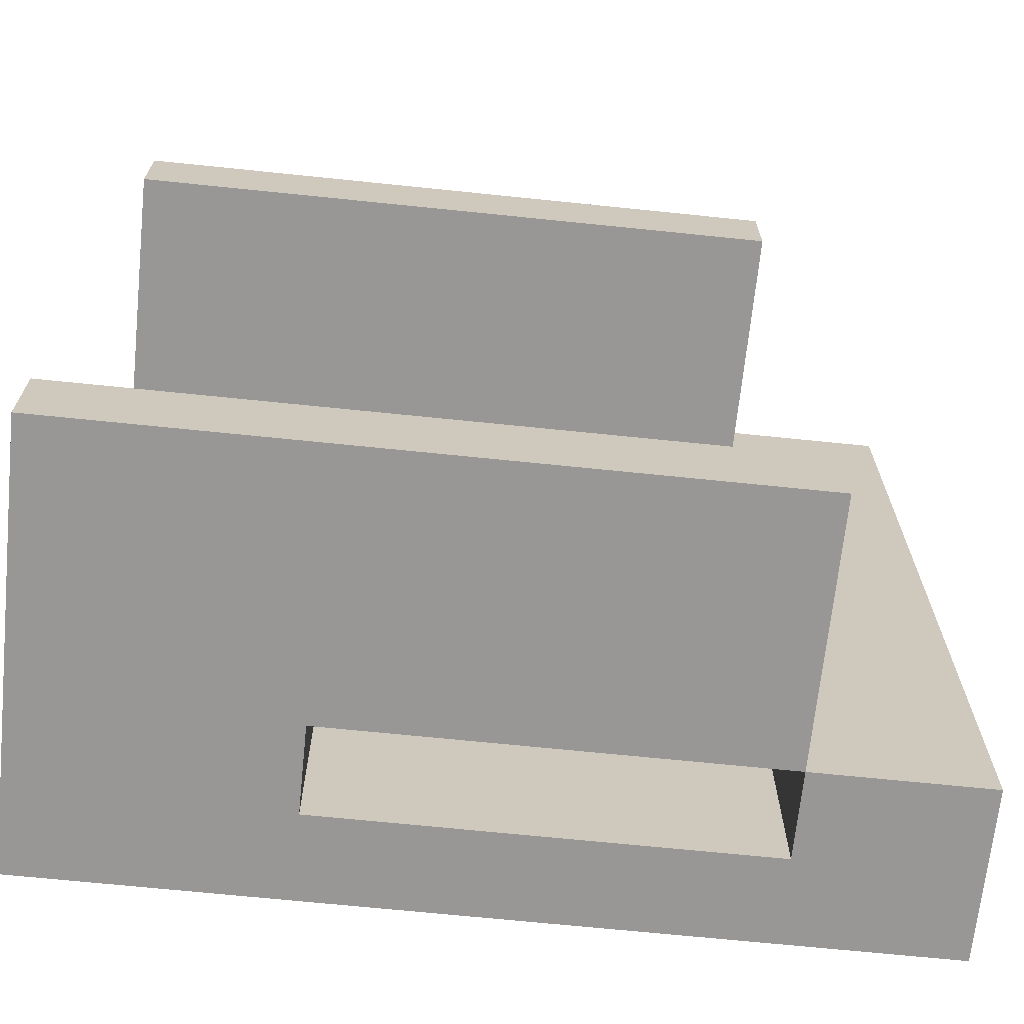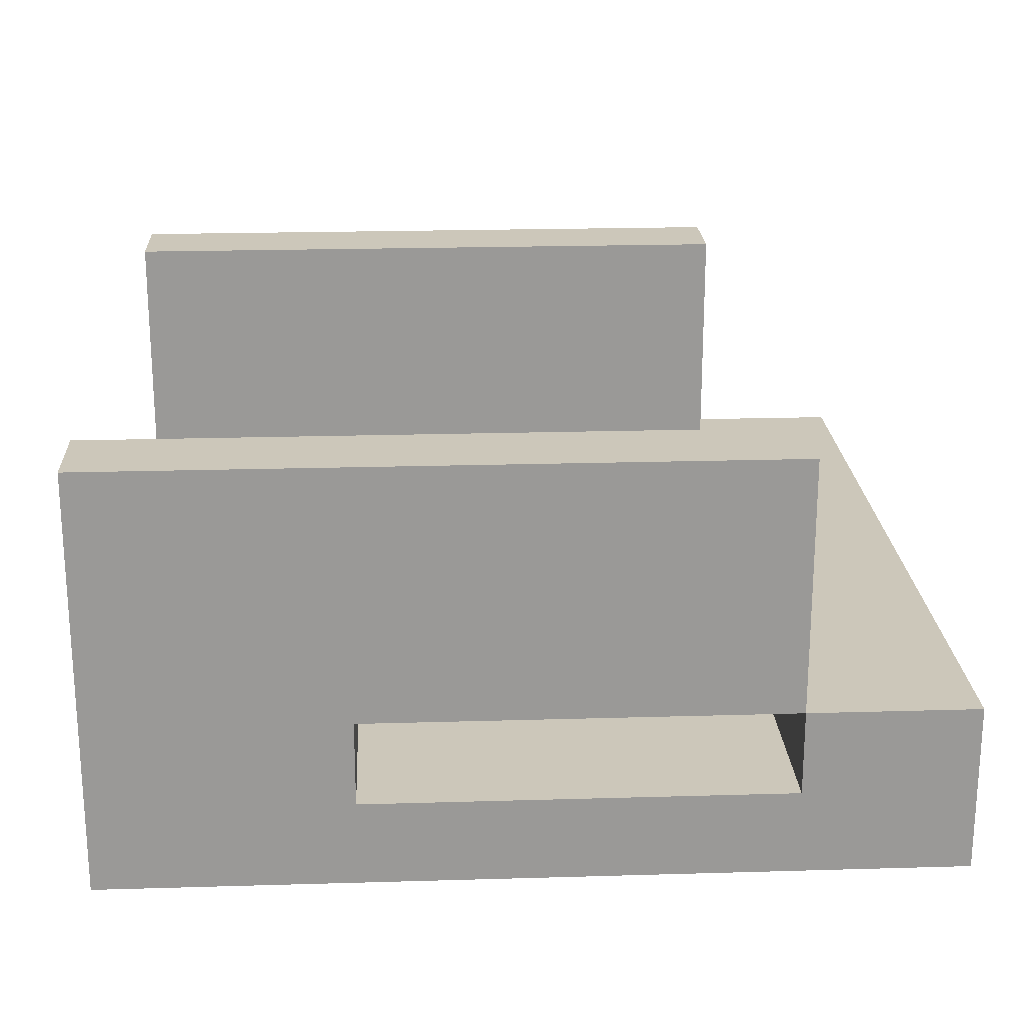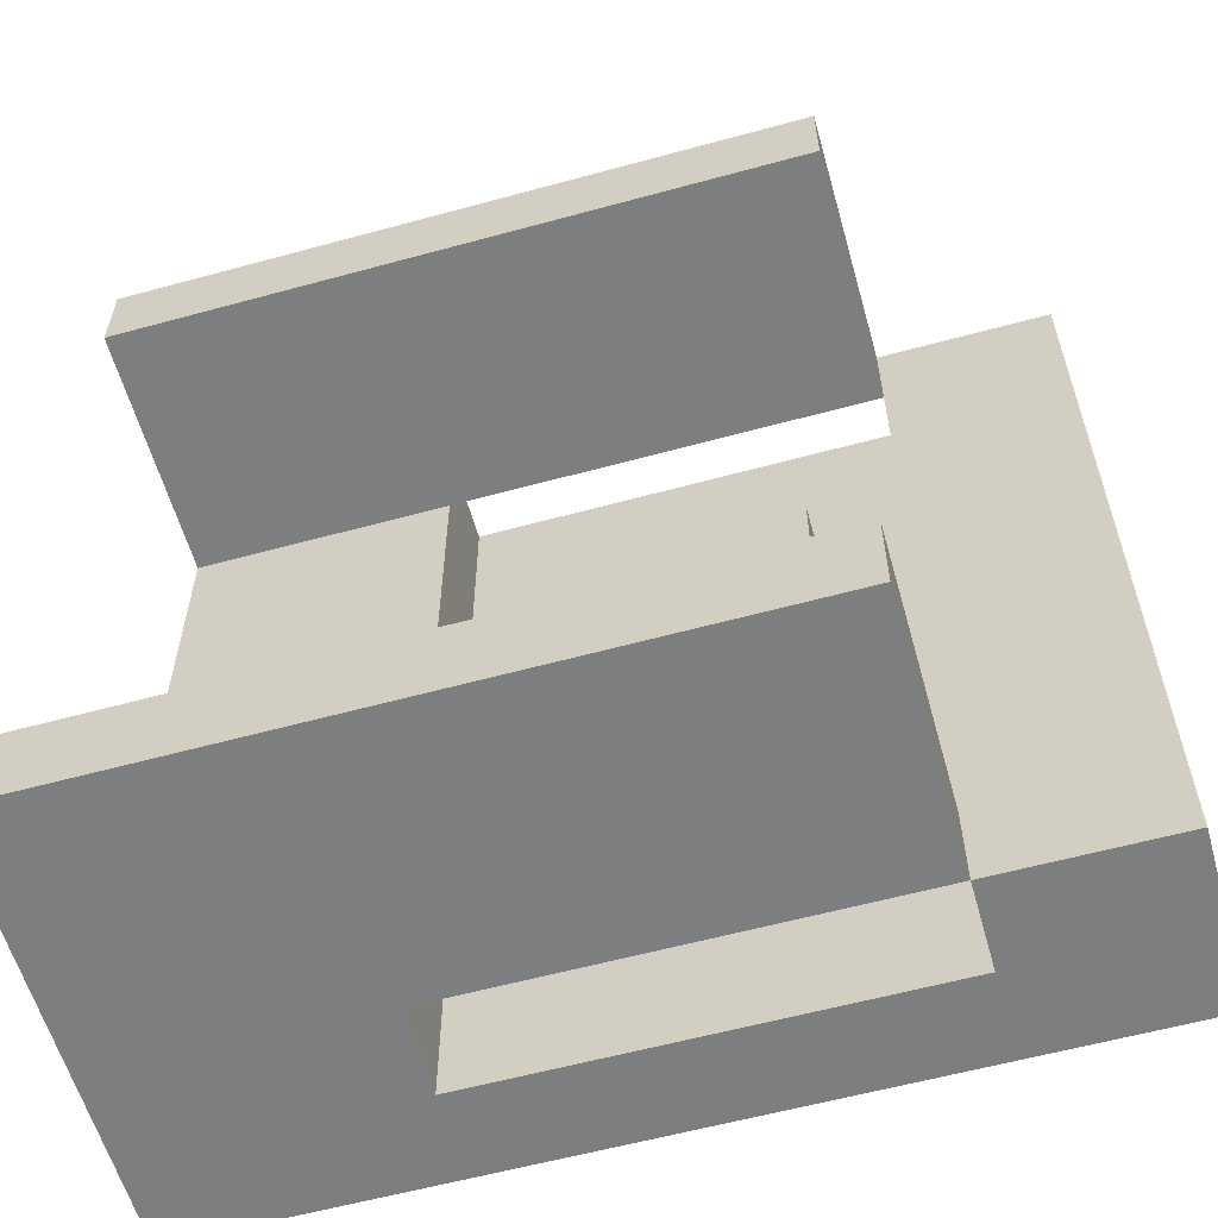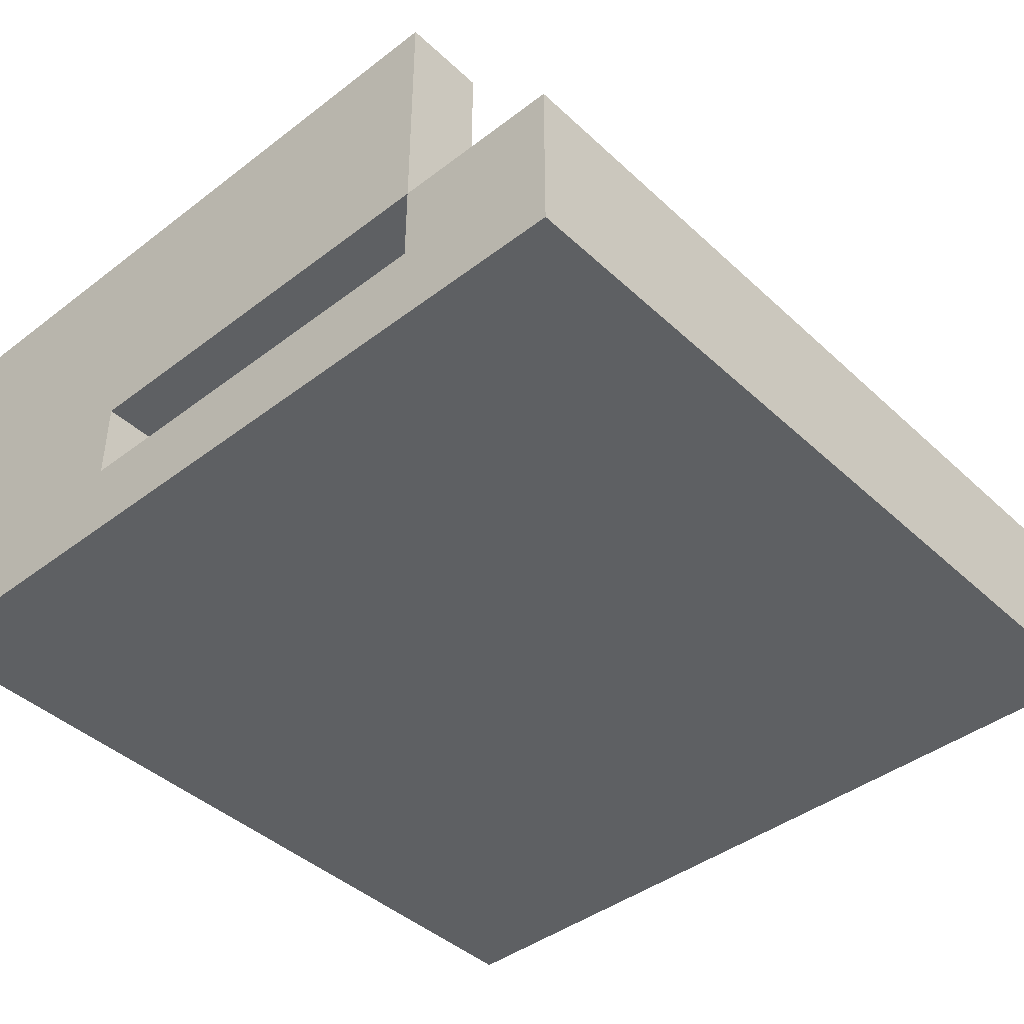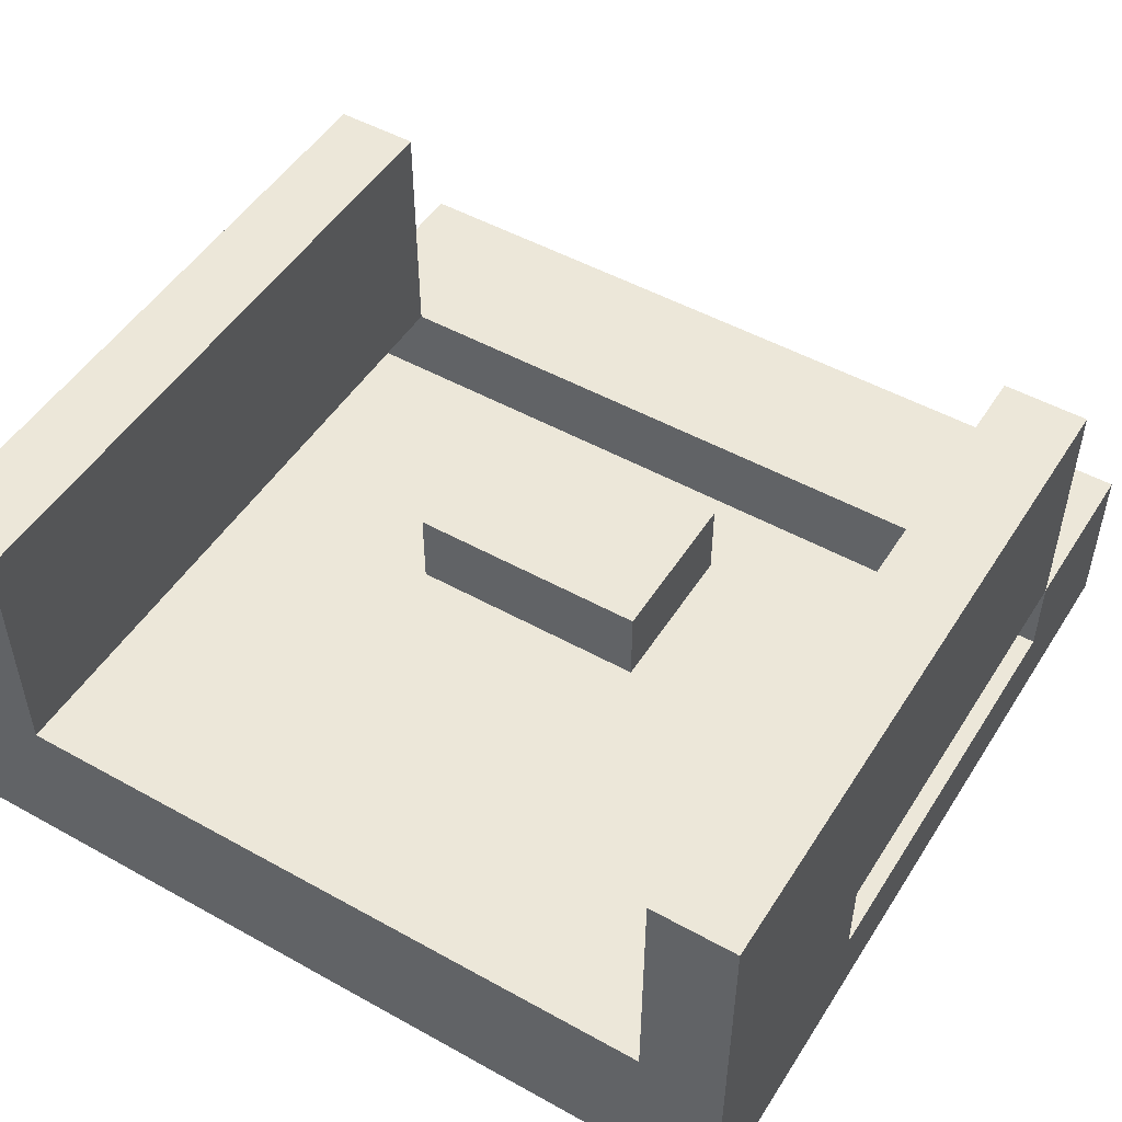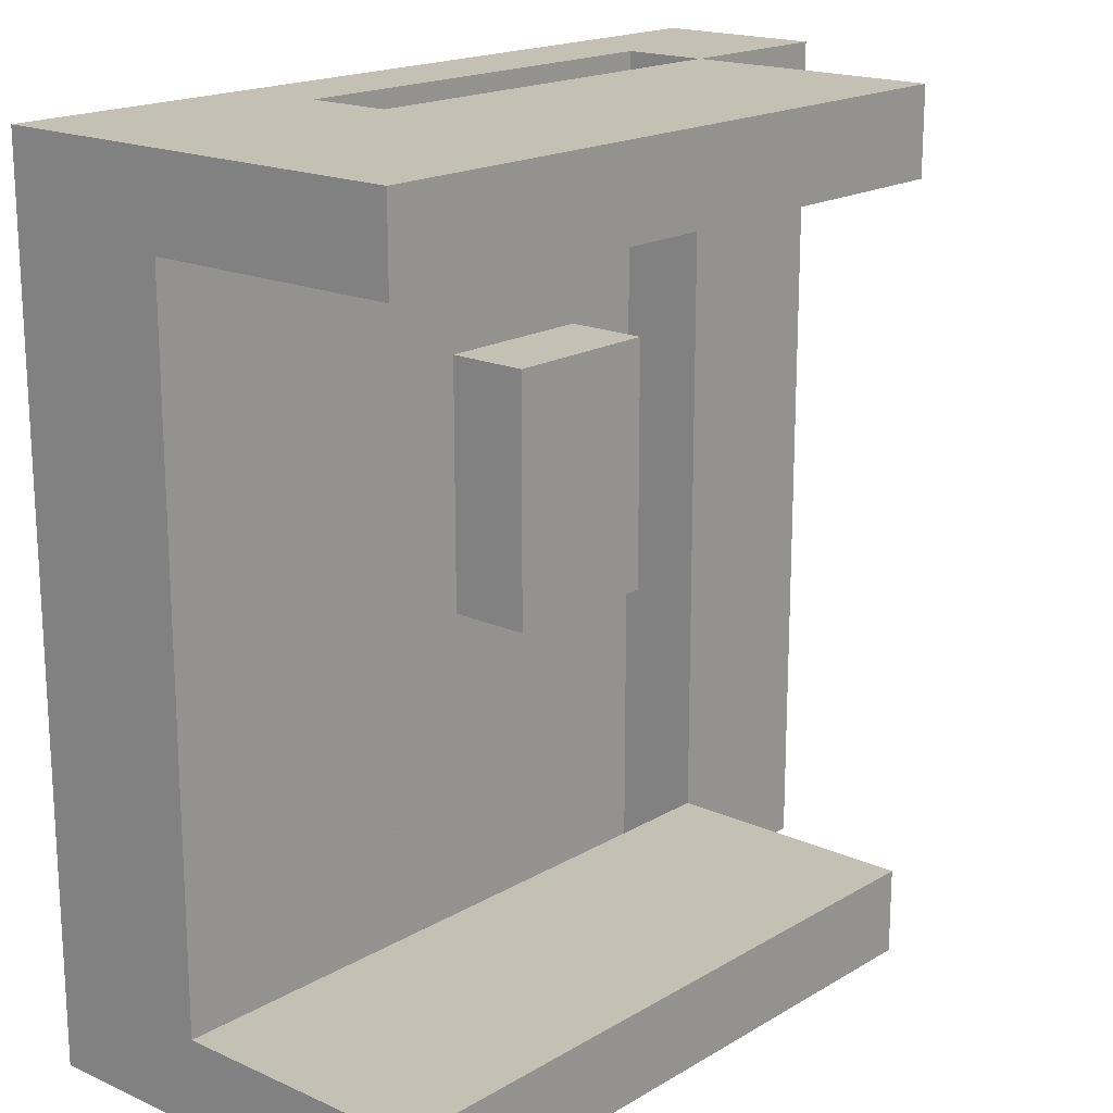
<metadata>
{"format":"obj","ext":"obj","renderer":"f3d","projection":"perspective","resolution":1024,"background":"white","views":[{"elev":-68.3,"azim":174.1,"up":"+Z"},{"elev":21.4,"azim":177.0,"up":"+Y"},{"elev":-59.3,"azim":-164.3,"up":"+Z"},{"elev":-42.5,"azim":-137.7,"up":"+Y"},{"elev":50.1,"azim":121.4,"up":"+Y"},{"elev":18.0,"azim":131.2,"up":"+Z"}]}
</metadata>
<code>
o
v -0.5 0 0.5
v -0.5 0 -0.5
v -0.5 0.1 0.5
v -0.5 0.1 -0.5
v -0.5 0.2 0.5
v -0.5 0.2 -0.5
v -0.3 0.2 0.5
v -0.3 0.2 0.4
v -0.3 0.2 -0.4
v -0.3 0.2 -0.5
v -0.3 0.5 0.5
v -0.3 0.5 0.4
v -0.3 0.5 -0.4
v -0.3 0.5 -0.5
v -0.2 0.1 0.2
v -0.2 0.1 -0.1
v -0.2 0.2 0.2
v -0.2 0.2 -0.1
v 0.2 0.1 0.5
v 0.2 0.1 -0.5
v 0.2 0.2 0.5
v 0.2 0.2 0.4
v 0.2 0.2 -0.4
v 0.2 0.2 -0.5
v -0.3 0.1 0.5
v -0.3 0.1 -0.5
v -0.3 0.2 0.5
v -0.3 0.2 0.4
v -0.3 0.2 -0.4
v -0.3 0.2 -0.5
v 0 0.1 0.2
v 0 0.1 -0.1
v 0 0.2 0.2
v 0 0.2 -0.1
v 0.5 0 0.5
v 0.5 0 -0.5
v 0.5 0.1 0.5
v 0.5 0.1 -0.5
v 0.5 0.2 0.4
v 0.5 0.2 -0.4
v 0.5 0.5 0.5
v 0.5 0.5 0.4
v 0.5 0.5 -0.4
v 0.5 0.5 -0.5
v -0.5 0 0.5
v -0.5 0.1 0.5
v -0.5 0.2 0.5
v -0.3 0.1 0.5
v -0.3 0.2 0.5
v -0.3 0.5 0.5
v 0.2 0.1 0.5
v 0.2 0.2 0.5
v 0.5 0 0.5
v 0.5 0.1 0.5
v 0.5 0.5 0.5
v -0.2 0.1 0.2
v -0.2 0.2 0.2
v 0 0.1 0.2
v 0 0.2 0.2
v -0.3 0.2 -0.4
v -0.3 0.5 -0.4
v 0.2 0.2 -0.4
v 0.5 0.2 -0.4
v 0.5 0.5 -0.4
v -0.3 0.2 0.4
v -0.3 0.5 0.4
v 0.2 0.2 0.4
v 0.5 0.2 0.4
v 0.5 0.5 0.4
v -0.2 0.1 -0.1
v -0.2 0.2 -0.1
v 0 0.1 -0.1
v 0 0.2 -0.1
v -0.5 0 -0.5
v -0.5 0.1 -0.5
v -0.5 0.2 -0.5
v -0.3 0.1 -0.5
v -0.3 0.2 -0.5
v -0.3 0.5 -0.5
v 0.2 0.1 -0.5
v 0.2 0.2 -0.5
v 0.5 0 -0.5
v 0.5 0.1 -0.5
v 0.5 0.5 -0.5
v -0.5 0 0.5
v 0.5 0 0.5
v -0.5 0 -0.5
v 0.5 0 -0.5
v -0.3 0.2 0.5
v 0.2 0.2 0.5
v -0.3 0.2 0.4
v 0.2 0.2 0.4
v -0.3 0.2 -0.4
v 0.2 0.2 -0.4
v -0.3 0.2 -0.5
v 0.2 0.2 -0.5
v -0.3 0.1 0.5
v 0.2 0.1 0.5
v -0.2 0.1 0.2
v 0 0.1 0.2
v -0.2 0.1 -0.1
v 0 0.1 -0.1
v -0.3 0.1 -0.5
v 0.2 0.1 -0.5
v -0.5 0.2 0.5
v -0.3 0.2 0.5
v -0.3 0.2 0.4
v 0.2 0.2 0.4
v 0.5 0.2 0.4
v -0.2 0.2 0.2
v 0 0.2 0.2
v -0.2 0.2 -0.1
v 0 0.2 -0.1
v -0.3 0.2 -0.4
v 0.2 0.2 -0.4
v 0.5 0.2 -0.4
v -0.5 0.2 -0.5
v -0.3 0.2 -0.5
v -0.3 0.5 0.5
v 0.5 0.5 0.5
v -0.3 0.5 0.4
v 0.5 0.5 0.4
v -0.3 0.5 -0.4
v 0.5 0.5 -0.4
v -0.3 0.5 -0.5
v 0.5 0.5 -0.5
f 3 2 1
f 4 2 3
f 5 4 3
f 6 4 5
f 11 8 7
f 12 8 11
f 13 10 9
f 14 10 13
f 17 16 15
f 18 16 17
f 21 20 19
f 22 20 21
f 23 20 22
f 24 20 23
f 25 26 27
f 27 26 28
f 28 26 29
f 29 26 30
f 31 32 33
f 33 32 34
f 35 36 37
f 37 36 38
f 37 38 39
f 39 38 40
f 37 39 41
f 41 39 42
f 40 38 43
f 43 38 44
f 48 46 45
f 48 47 46
f 49 47 48
f 51 48 45
f 52 50 49
f 53 51 45
f 54 52 51
f 54 51 53
f 55 50 52
f 55 52 54
f 58 57 56
f 59 57 58
f 62 61 60
f 63 61 62
f 64 61 63
f 65 66 67
f 67 66 68
f 68 66 69
f 70 71 72
f 72 71 73
f 74 75 77
f 75 76 77
f 77 76 78
f 74 77 80
f 78 79 81
f 74 80 82
f 80 81 83
f 82 80 83
f 81 79 84
f 83 81 84
f 87 86 85
f 88 86 87
f 91 90 89
f 92 90 91
f 95 94 93
f 96 94 95
f 97 98 99
f 99 98 100
f 97 99 101
f 100 98 102
f 97 101 103
f 101 102 103
f 102 98 104
f 103 102 104
f 105 106 107
f 110 111 112
f 112 111 113
f 105 107 114
f 108 109 115
f 115 109 116
f 105 114 117
f 117 114 118
f 119 120 121
f 121 120 122
f 123 124 125
f 125 124 126

</code>
